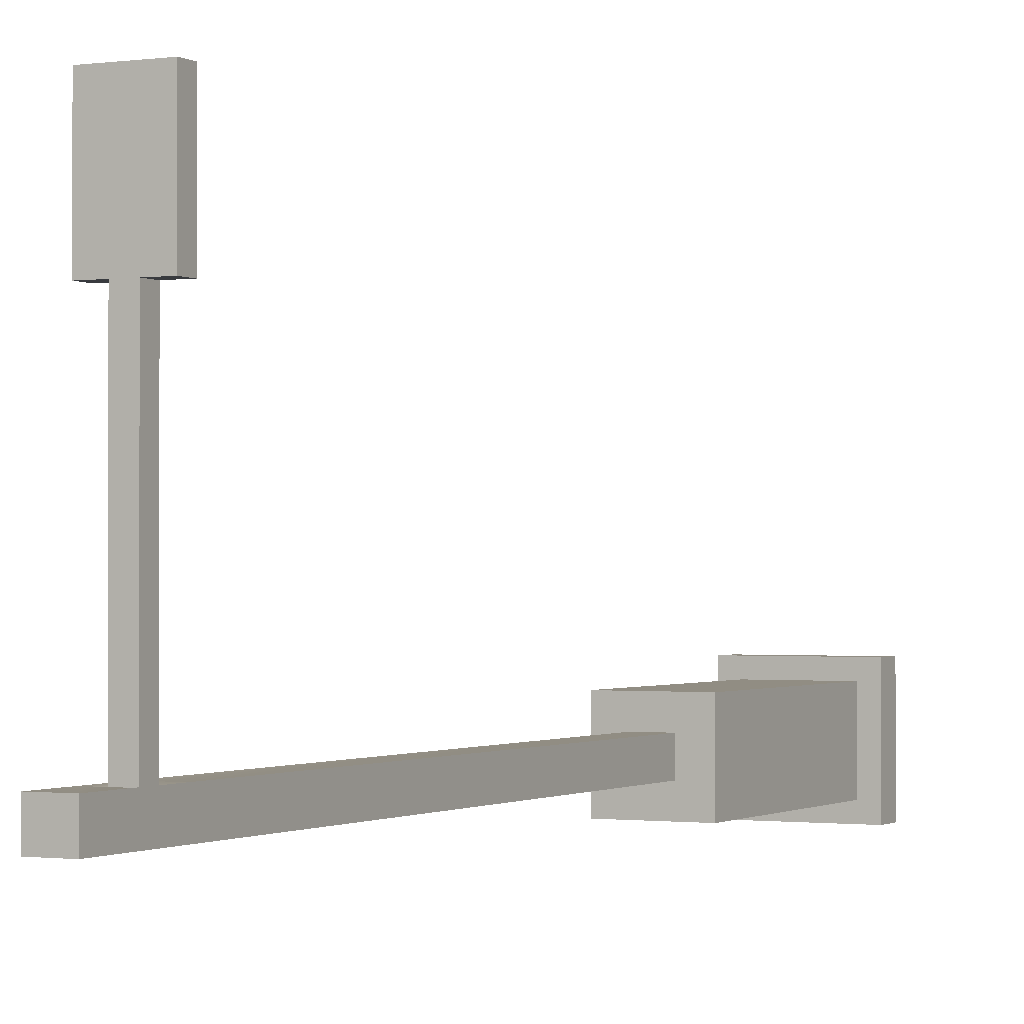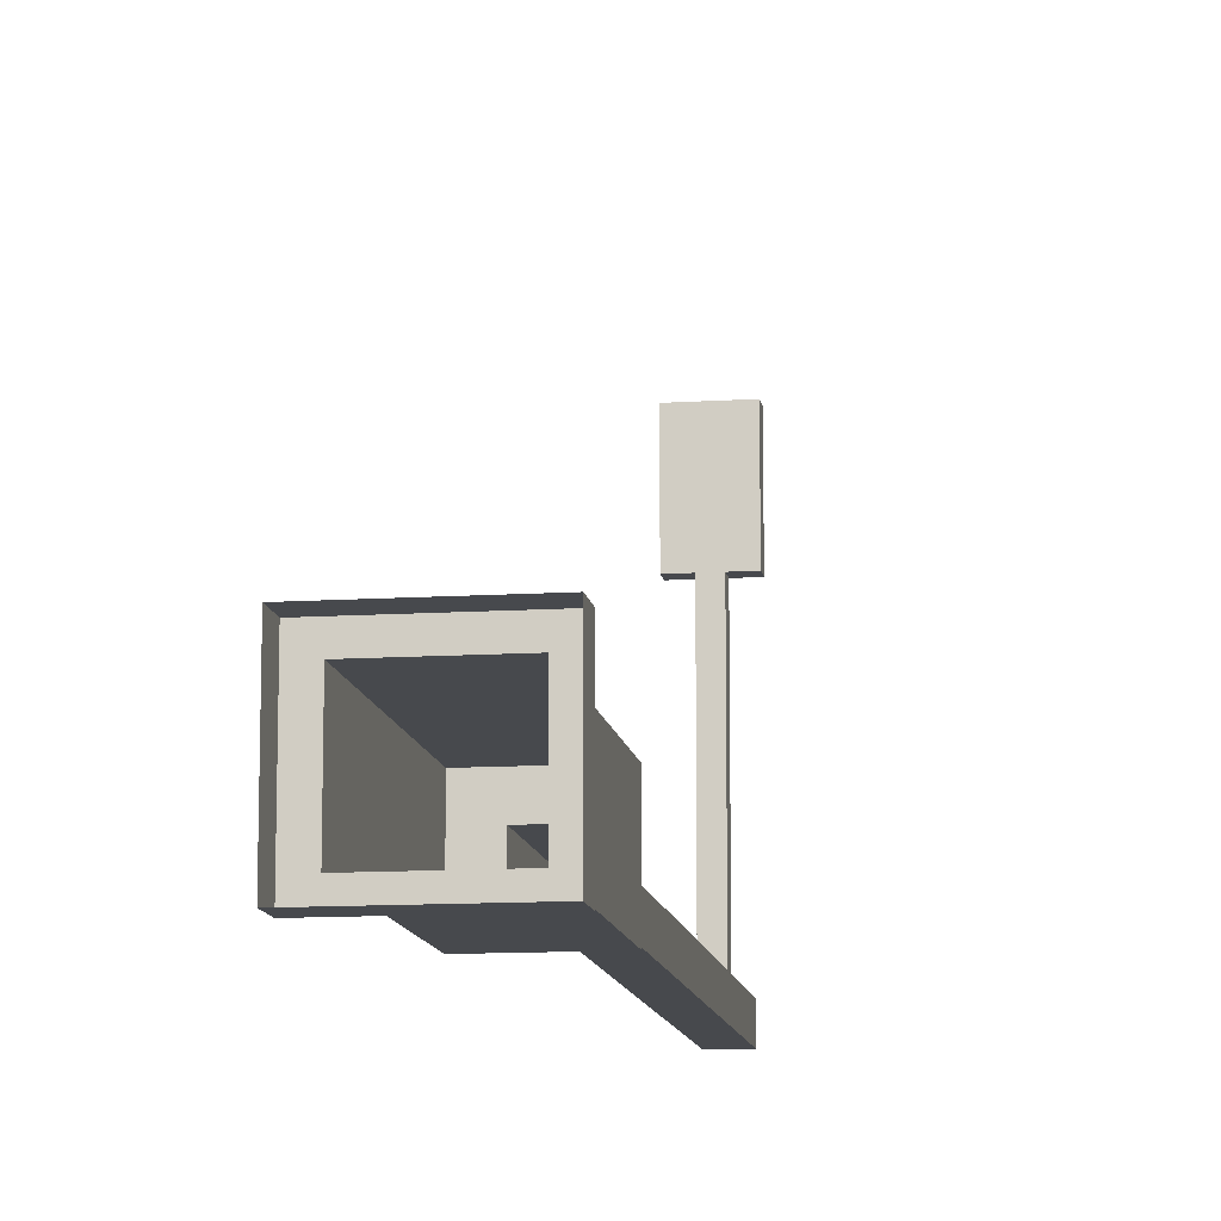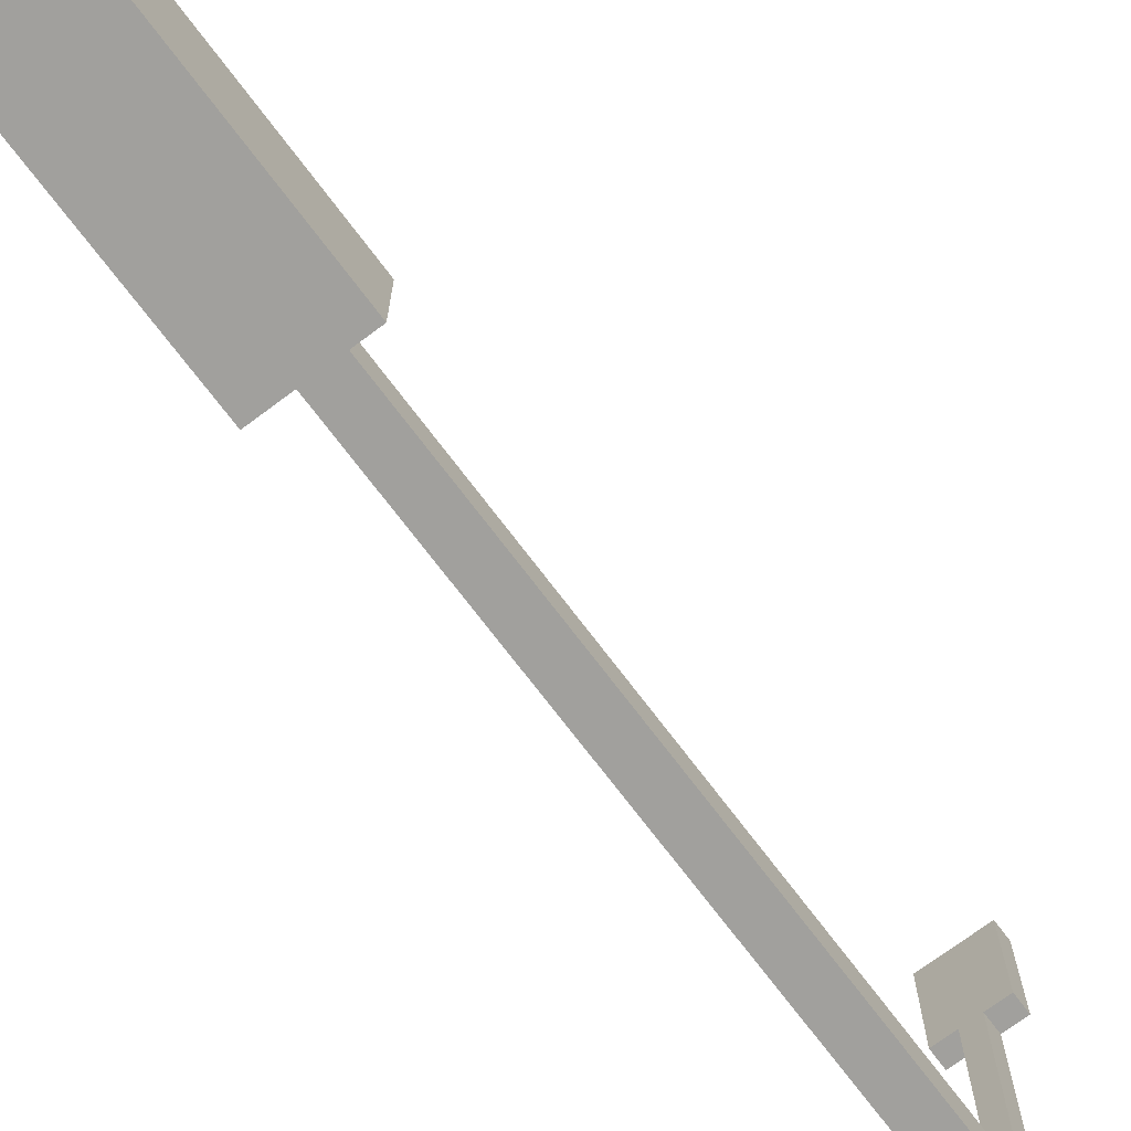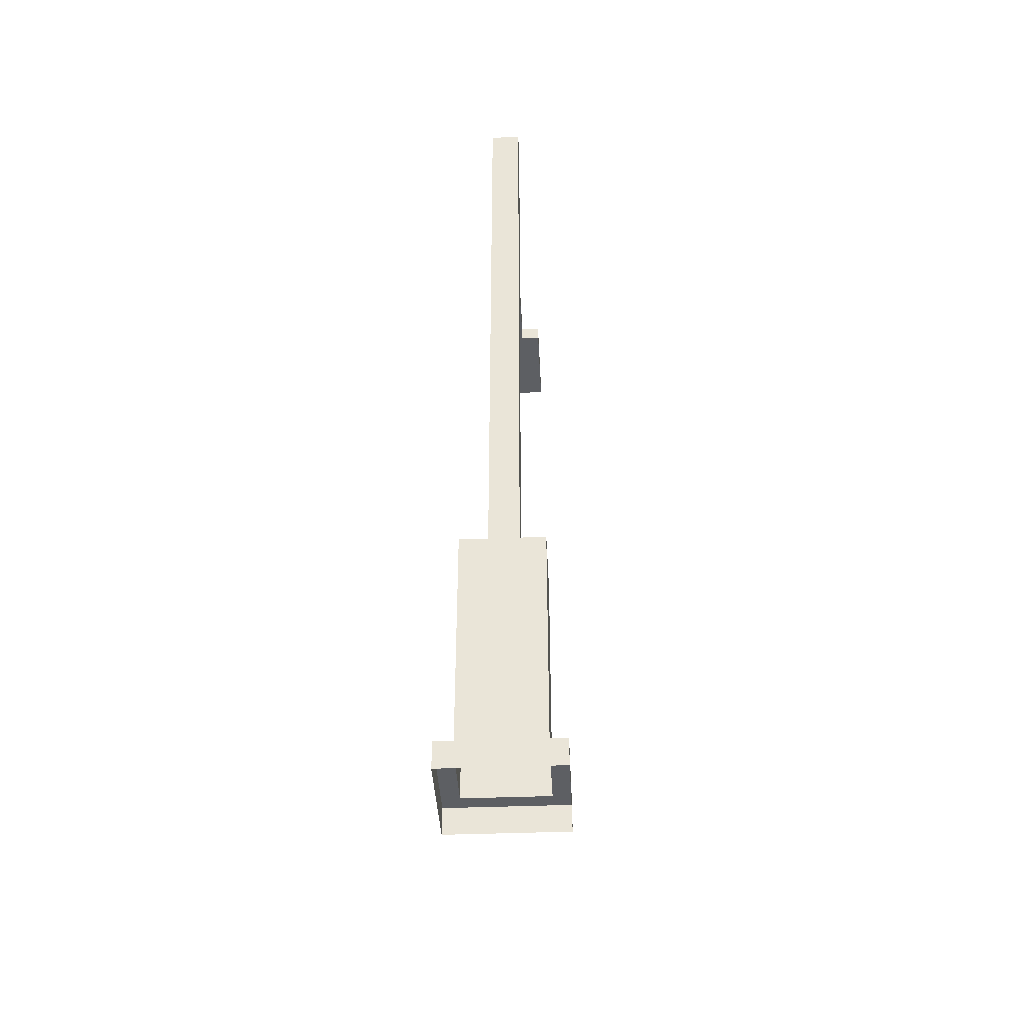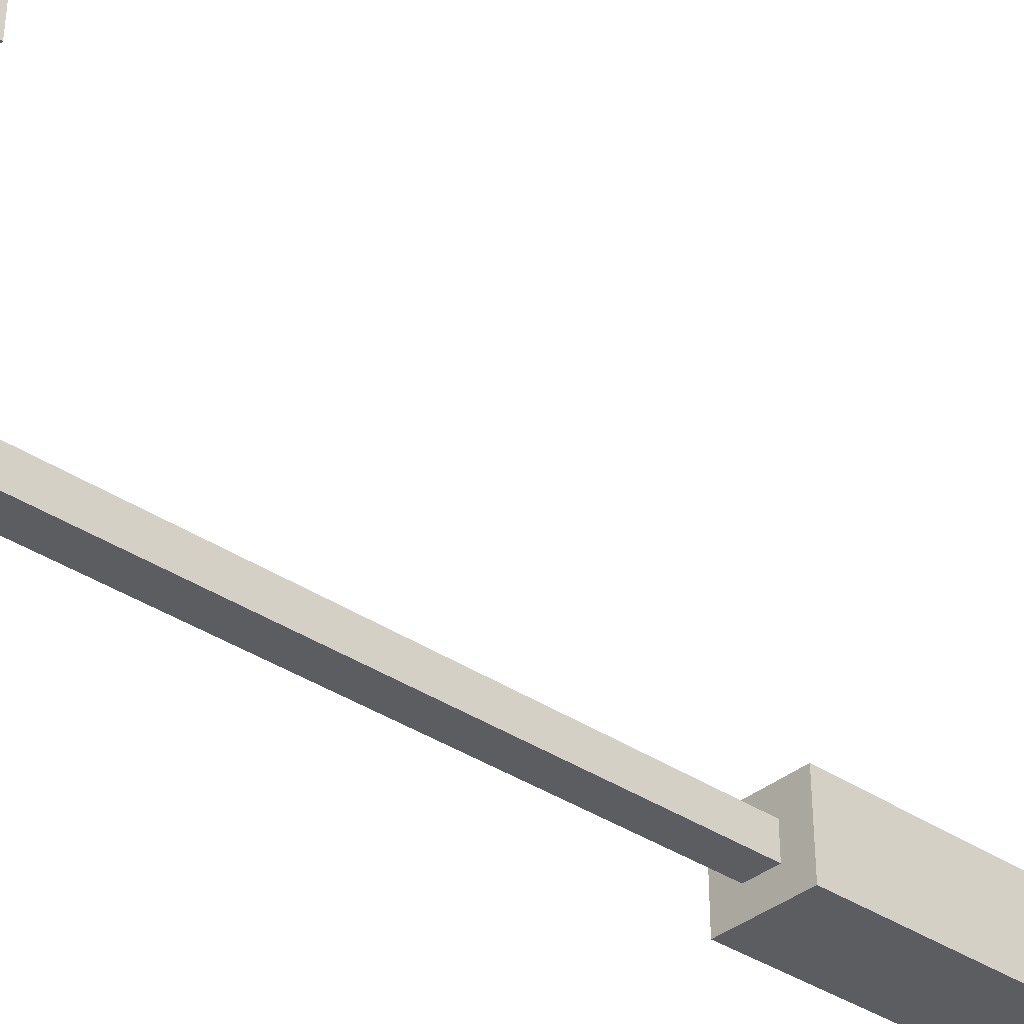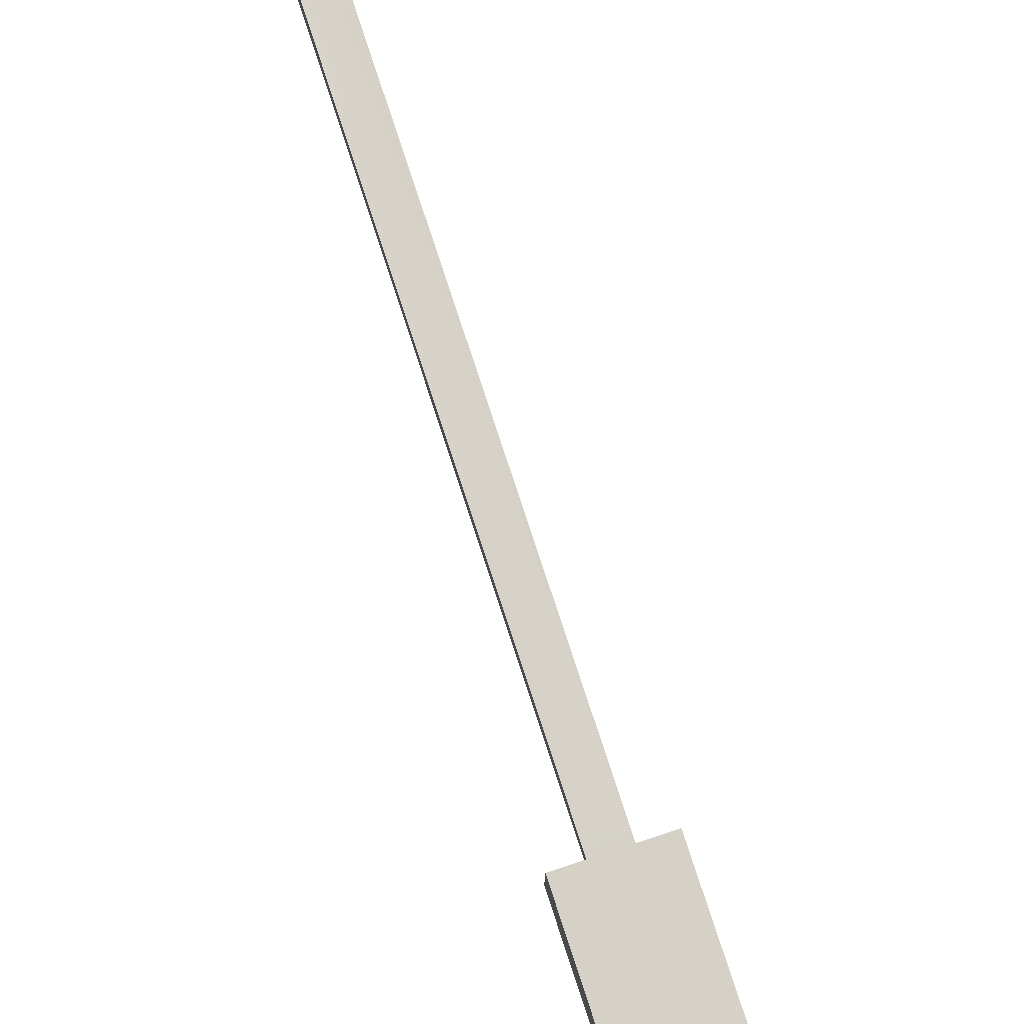
<metadata>
{"format":"obj","ext":"obj","renderer":"f3d","projection":"perspective","resolution":1024,"background":"white","views":[{"elev":-1.0,"azim":-153.1,"up":"+Z"},{"elev":-12.0,"azim":8.6,"up":"+Z"},{"elev":-71.6,"azim":36.9,"up":"+Z"},{"elev":-40.2,"azim":-177.2,"up":"+Y"},{"elev":-35.8,"azim":-131.9,"up":"+Z"},{"elev":78.7,"azim":-18.2,"up":"+Z"}]}
</metadata>
<code>
v -0.4085 0.2562 -0.325
v -0.4085 2.489 -0.325
v 0.3792 2.489 -0.325
v 0.3792 0.2562 -0.325
v -0.1592 8.55 -0.08898
v -0.1592 8.55 0.1847
v 0.1299 8.55 0.1847
v 0.1299 8.55 -0.08898
v -0.4085 2.489 0.4208
v -0.4085 0.2562 0.4208
v 0.3792 0.2562 0.4208
v 0.3792 2.489 0.4208
v 0.3792 0.2562 -0.325
v 0.3792 2.489 -0.325
v 0.3792 2.489 0.4208
v 0.3792 0.2562 0.4208
v -0.4085 0.2562 0.4208
v -0.4085 2.489 0.4208
v -0.4085 2.489 -0.325
v -0.4085 0.2562 -0.325
v -0.1592 2.489 -0.08898
v 0.1299 7.698 -0.08898
v 0.1299 2.489 -0.08898
v -0.1592 7.698 -0.08898
v 0.1299 8.135 -0.08898
v -0.1592 8.135 -0.08898
v 0.1299 8.55 -0.08898
v -0.1592 8.55 -0.08898
v 0.1299 2.489 -0.08898
v 0.1299 7.698 0.1847
v 0.1299 2.489 0.1847
v 0.1299 7.698 -0.08898
v 0.1299 8.135 0.1847
v 0.1299 8.135 -0.08898
v 0.1299 8.55 0.1847
v 0.1299 8.55 -0.08898
v 0.1299 2.489 0.1847
v -0.1592 7.698 0.1847
v -0.1592 2.489 0.1847
v 0.1299 7.698 0.1847
v -0.09532 7.838 0.1741
v -0.09532 7.996 0.1741
v -0.1592 8.135 0.1847
v 0.1299 8.135 0.1847
v 0.066 7.838 0.1741
v 0.066 7.996 0.1741
v -0.1592 8.55 0.1847
v 0.1299 8.55 0.1847
v -0.1592 2.489 0.1847
v -0.1592 7.698 -0.08898
v -0.1592 2.489 -0.08898
v -0.1592 7.698 0.1847
v -0.1592 8.135 -0.08898
v -0.1592 8.135 0.1847
v -0.1592 8.55 -0.08898
v -0.1592 8.55 0.1847
v -0.1592 8.135 0.1847
v -0.09532 7.996 0.1741
v 0.066 7.996 0.1741
v 0.1299 8.135 0.1847
v 0.1299 7.698 0.1847
v 0.066 7.838 0.1741
v -0.09532 7.838 0.1741
v -0.1592 7.698 0.1847
v -0.09532 7.996 0.1741
v 0.066 7.996 2.383
v 0.066 7.996 0.1741
v -0.09532 7.996 2.383
v 0.066 7.996 3.328
v 0.2562 7.996 2.383
v 0.2562 7.996 3.328
v -0.09532 7.996 3.328
v -0.2855 7.996 3.328
v -0.2855 7.996 2.383
v 0.066 7.996 0.1741
v 0.066 7.996 2.383
v 0.066 7.838 2.383
v 0.066 7.838 0.1741
v -0.09532 7.838 0.1741
v -0.09532 7.838 2.383
v -0.09532 7.996 2.383
v -0.09532 7.996 0.1741
v 0.066 7.838 0.1741
v -0.09532 7.838 2.383
v -0.09532 7.838 0.1741
v 0.066 7.838 2.383
v -0.07725 7.838 2.489
v 0.04792 7.838 2.489
v -0.2248 7.838 2.489
v 0.2562 7.838 2.383
v -0.2855 7.838 2.383
v 0.1955 7.838 2.489
v -0.2248 7.838 3.222
v 0.2562 7.838 3.328
v -0.2855 7.838 3.328
v 0.1955 7.838 3.222
v -0.07725 7.838 3.222
v 0.066 7.838 3.328
v -0.09532 7.838 3.328
v 0.04792 7.838 3.222
v 0.2562 7.996 2.383
v 0.2562 7.996 3.328
v 0.2562 7.838 3.328
v 0.2562 7.838 2.383
v -0.2855 7.838 2.383
v -0.2855 7.838 3.328
v -0.2855 7.996 3.328
v -0.2855 7.996 2.383
v -0.2248 7.838 3.222
v -0.2248 7.838 2.489
v -0.07725 7.838 2.489
v 0.04792 7.838 2.489
v 0.1955 7.838 2.489
v 0.1955 7.838 3.222
v 0.1955 7.838 3.222
v -0.07725 7.838 3.222
v -0.2248 7.838 3.222
v 0.04792 7.838 3.222
v 0.066 7.996 2.383
v 0.2562 7.996 2.383
v 0.2562 7.838 2.383
v 0.066 7.838 2.383
v 0.066 7.838 3.328
v 0.2562 7.838 3.328
v 0.2562 7.996 3.328
v 0.066 7.996 3.328
v -0.09532 7.838 3.328
v -0.09532 7.996 3.328
v -0.2855 7.838 3.328
v -0.2855 7.996 3.328
v -0.09532 7.838 2.383
v -0.2855 7.838 2.383
v -0.2855 7.996 2.383
v -0.09532 7.996 2.383
v -0.5695 0.2562 0.5732
v -0.5695 -0.002672 0.5732
v 0.5402 -0.002672 0.5732
v 0.5402 0.2562 0.5732
v 0.5402 0.2562 0.5732
v 0.5402 -0.002672 0.5732
v 0.5402 -0.002672 -0.4775
v 0.5402 0.2562 -0.4775
v 0.5402 0.2562 -0.4775
v 0.5402 -0.002672 -0.4775
v -0.5695 -0.002672 -0.4775
v -0.5695 0.2562 -0.4775
v -0.5695 0.2562 -0.4775
v -0.5695 -0.002672 -0.4775
v -0.5695 -0.002672 0.5732
v -0.5695 0.2562 0.5732
v 0.3792 0.2562 -0.325
v -0.5695 0.2562 -0.4775
v -0.4085 0.2562 -0.325
v 0.5402 0.2562 -0.4775
v -0.5695 0.2562 0.5732
v 0.3792 0.2562 0.4208
v -0.4085 0.2562 0.4208
v 0.5402 0.2562 0.5732
v 0.3792 2.489 0.4208
v -0.1592 2.489 0.1847
v -0.4085 2.489 0.4208
v 0.1299 2.489 0.1847
v -0.1592 2.489 -0.08898
v 0.3792 2.489 -0.325
v -0.4085 2.489 -0.325
v 0.1299 2.489 -0.08898
f 2 3 1
f 3 4 1
f 6 7 5
f 7 8 5
f 10 11 9
f 11 12 9
f 14 15 13
f 15 16 13
f 18 19 17
f 19 20 17
f 22 23 21
f 24 22 21
f 25 22 24
f 26 25 24
f 27 25 26
f 28 27 26
f 30 31 29
f 32 30 29
f 33 30 32
f 34 33 32
f 35 33 34
f 36 35 34
f 38 39 37
f 40 38 37
f 41 42 38
f 42 43 38
f 45 40 44
f 46 45 44
f 47 43 44
f 48 47 44
f 50 51 49
f 52 50 49
f 53 50 52
f 54 53 52
f 55 53 54
f 56 55 54
f 58 59 57
f 59 60 57
f 62 63 61
f 63 64 61
f 66 67 65
f 68 66 65
f 69 66 68
f 70 66 69
f 71 70 69
f 72 69 68
f 73 72 68
f 74 73 68
f 76 77 75
f 77 78 75
f 80 81 79
f 81 82 79
f 84 85 83
f 86 84 83
f 87 84 86
f 88 87 86
f 87 89 84
f 88 86 90
f 89 91 84
f 92 88 90
f 89 93 91
f 92 90 94
f 93 95 91
f 96 92 94
f 93 97 95
f 96 94 98
f 97 99 95
f 100 96 98
f 97 100 99
f 100 98 99
f 102 103 101
f 103 104 101
f 106 107 105
f 107 108 105
f 110 111 109
f 112 109 111
f 113 109 112
f 114 109 113
f 116 117 115
f 118 116 115
f 120 121 119
f 121 122 119
f 124 125 123
f 125 126 123
f 123 126 127
f 126 128 127
f 129 127 128
f 130 129 128
f 132 133 131
f 133 134 131
f 136 137 135
f 137 138 135
f 140 141 139
f 141 142 139
f 144 145 143
f 145 146 143
f 148 149 147
f 149 150 147
f 152 153 151
f 154 152 151
f 152 155 153
f 154 151 156
f 155 157 153
f 158 154 156
f 155 158 157
f 158 156 157
f 160 161 159
f 162 160 159
f 160 163 161
f 162 159 164
f 163 165 161
f 166 162 164
f 163 166 165
f 166 164 165

</code>
